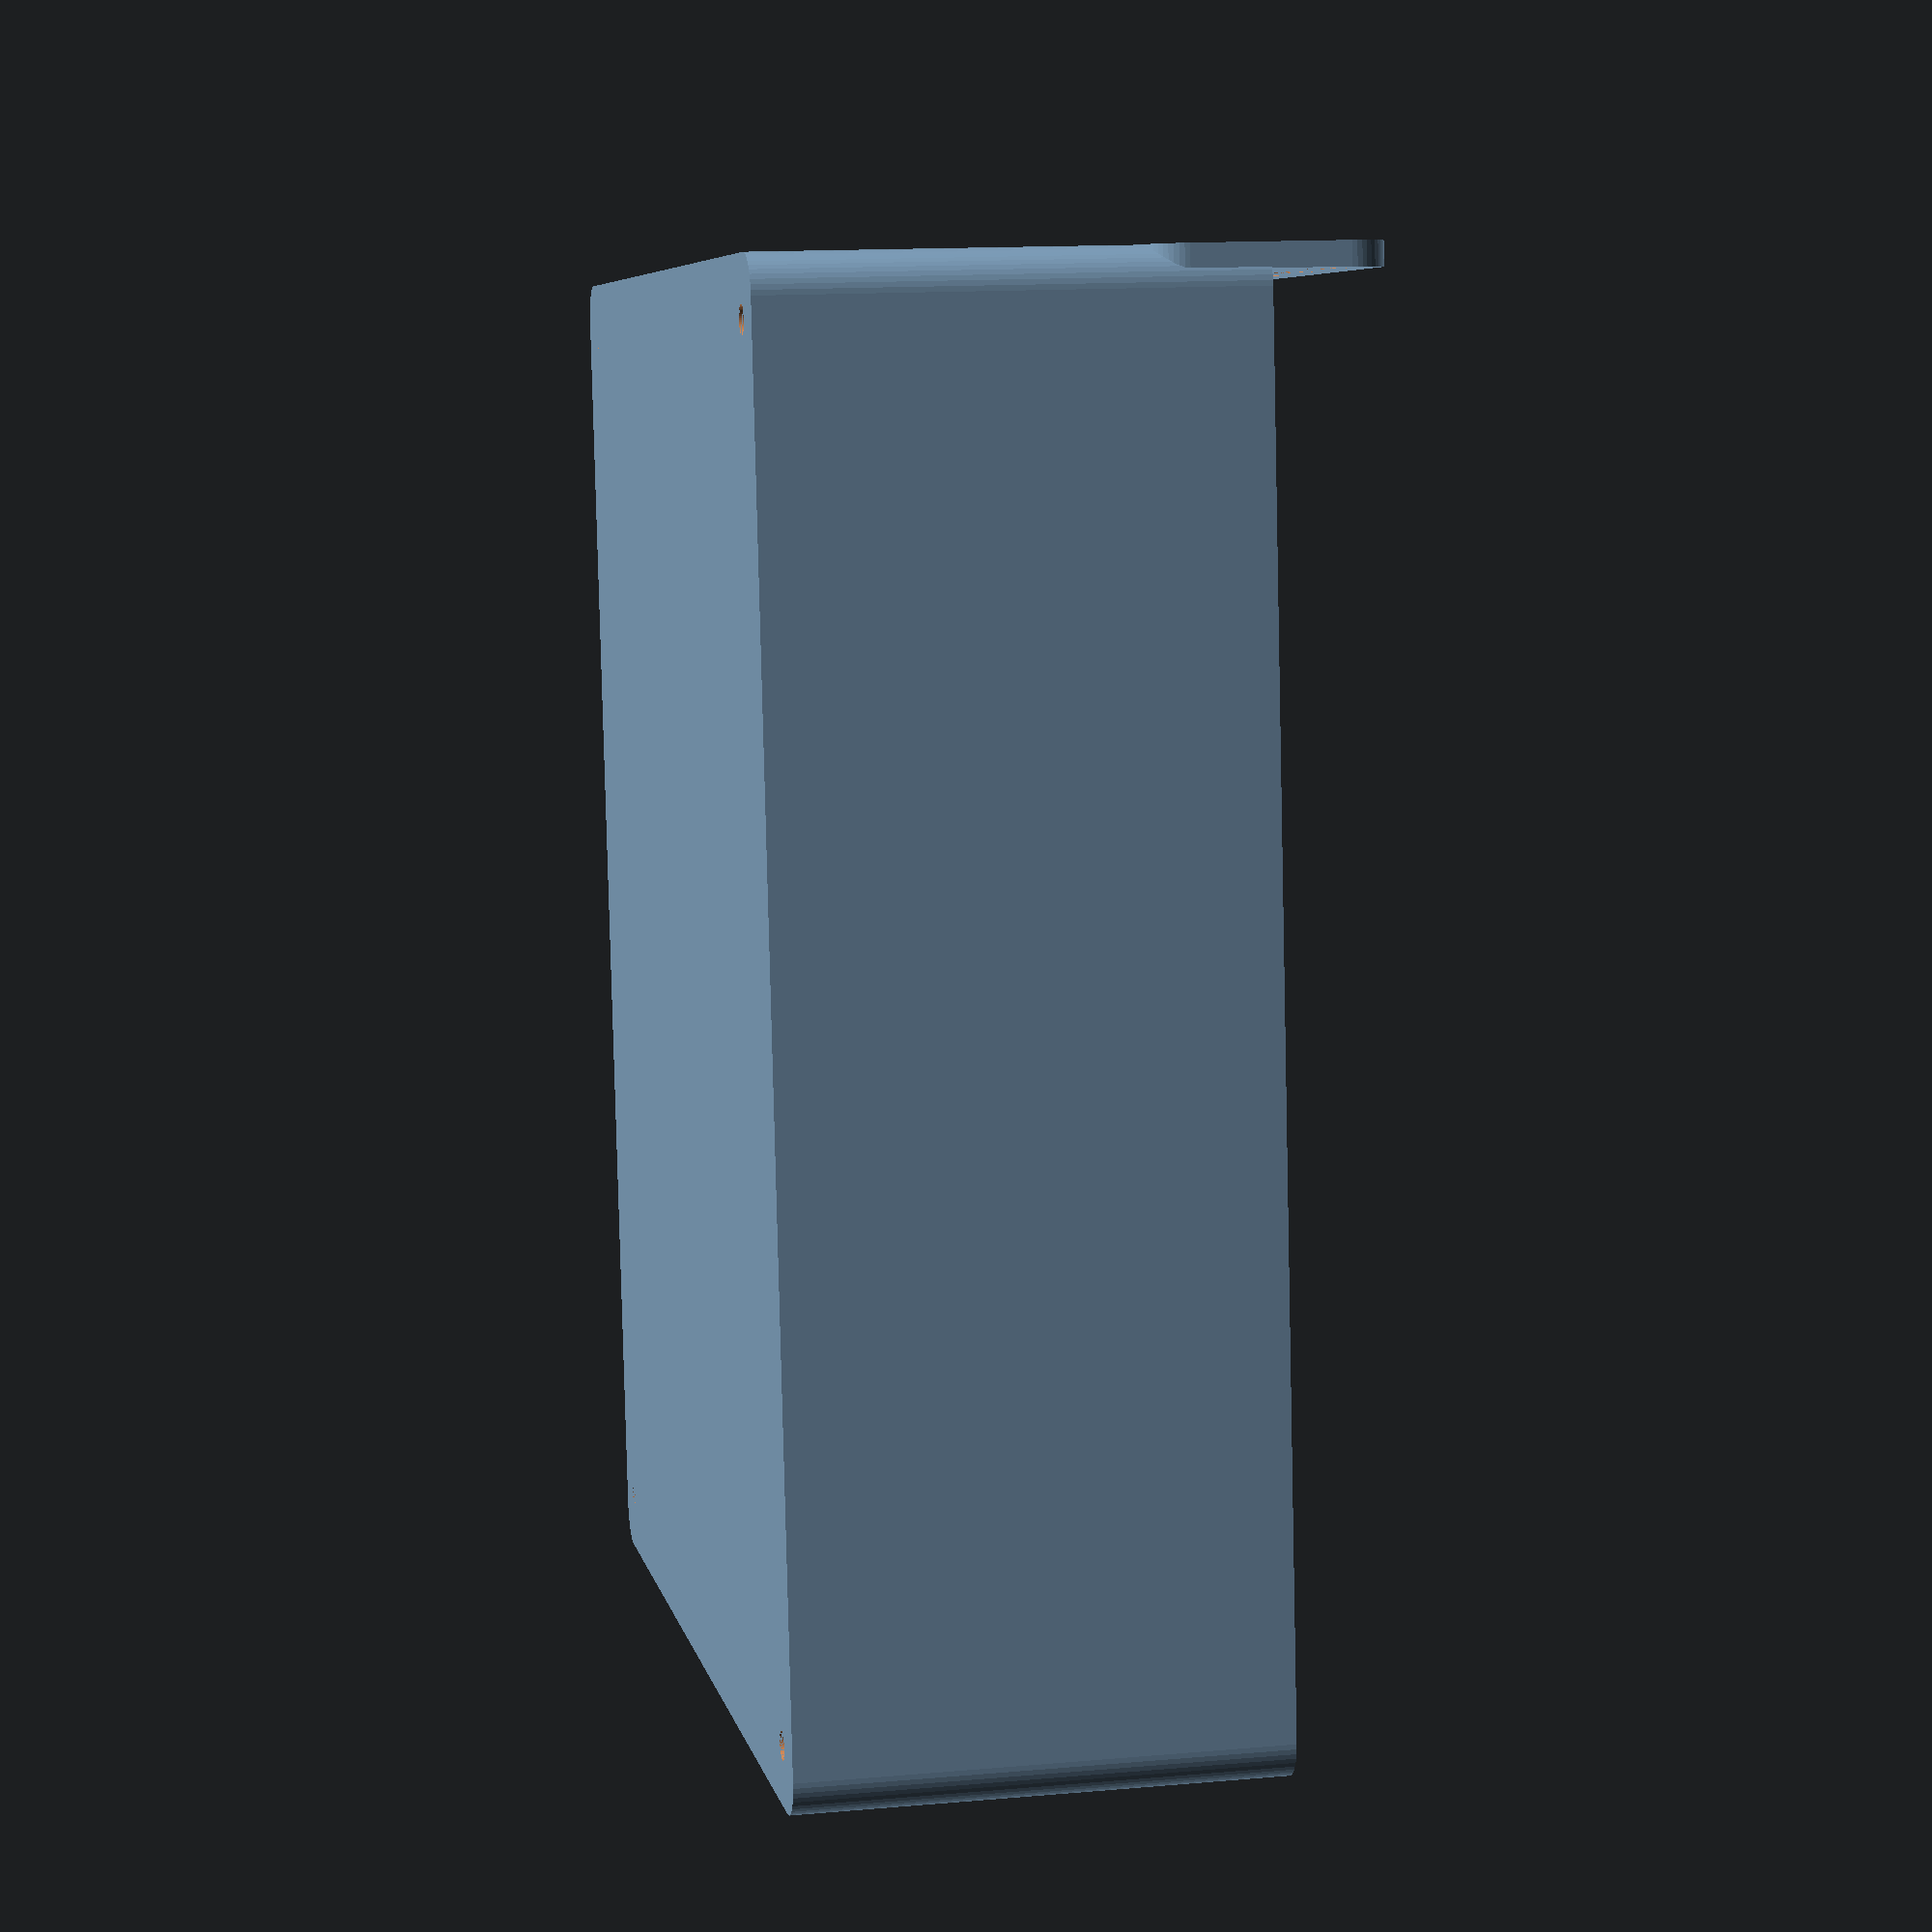
<openscad>
$fn = 50;


difference() {
	union() {
		difference() {
			union() {
				hull() {
					translate(v = [-70.0000000000, 85.0000000000, 0]) {
						cylinder(h = 60, r = 5);
					}
					translate(v = [70.0000000000, 85.0000000000, 0]) {
						cylinder(h = 60, r = 5);
					}
					translate(v = [-70.0000000000, -85.0000000000, 0]) {
						cylinder(h = 60, r = 5);
					}
					translate(v = [70.0000000000, -85.0000000000, 0]) {
						cylinder(h = 60, r = 5);
					}
				}
			}
			union() {
				translate(v = [-67.5000000000, -82.5000000000, 3]) {
					rotate(a = [0, 0, 0]) {
						difference() {
							union() {
								translate(v = [0, 0, -3.0000000000]) {
									cylinder(h = 3, r = 1.5000000000);
								}
								translate(v = [0, 0, -1.9000000000]) {
									cylinder(h = 1.9000000000, r1 = 1.8000000000, r2 = 3.6000000000);
								}
								cylinder(h = 250, r = 3.6000000000);
								translate(v = [0, 0, -3.0000000000]) {
									cylinder(h = 3, r = 1.8000000000);
								}
								translate(v = [0, 0, -3.0000000000]) {
									cylinder(h = 3, r = 1.5000000000);
								}
							}
							union();
						}
					}
				}
				translate(v = [67.5000000000, -82.5000000000, 3]) {
					rotate(a = [0, 0, 0]) {
						difference() {
							union() {
								translate(v = [0, 0, -3.0000000000]) {
									cylinder(h = 3, r = 1.5000000000);
								}
								translate(v = [0, 0, -1.9000000000]) {
									cylinder(h = 1.9000000000, r1 = 1.8000000000, r2 = 3.6000000000);
								}
								cylinder(h = 250, r = 3.6000000000);
								translate(v = [0, 0, -3.0000000000]) {
									cylinder(h = 3, r = 1.8000000000);
								}
								translate(v = [0, 0, -3.0000000000]) {
									cylinder(h = 3, r = 1.5000000000);
								}
							}
							union();
						}
					}
				}
				translate(v = [-67.5000000000, 82.5000000000, 3]) {
					rotate(a = [0, 0, 0]) {
						difference() {
							union() {
								translate(v = [0, 0, -3.0000000000]) {
									cylinder(h = 3, r = 1.5000000000);
								}
								translate(v = [0, 0, -1.9000000000]) {
									cylinder(h = 1.9000000000, r1 = 1.8000000000, r2 = 3.6000000000);
								}
								cylinder(h = 250, r = 3.6000000000);
								translate(v = [0, 0, -3.0000000000]) {
									cylinder(h = 3, r = 1.8000000000);
								}
								translate(v = [0, 0, -3.0000000000]) {
									cylinder(h = 3, r = 1.5000000000);
								}
							}
							union();
						}
					}
				}
				translate(v = [67.5000000000, 82.5000000000, 3]) {
					rotate(a = [0, 0, 0]) {
						difference() {
							union() {
								translate(v = [0, 0, -3.0000000000]) {
									cylinder(h = 3, r = 1.5000000000);
								}
								translate(v = [0, 0, -1.9000000000]) {
									cylinder(h = 1.9000000000, r1 = 1.8000000000, r2 = 3.6000000000);
								}
								cylinder(h = 250, r = 3.6000000000);
								translate(v = [0, 0, -3.0000000000]) {
									cylinder(h = 3, r = 1.8000000000);
								}
								translate(v = [0, 0, -3.0000000000]) {
									cylinder(h = 3, r = 1.5000000000);
								}
							}
							union();
						}
					}
				}
				translate(v = [0, 0, 2.9925000000]) {
					hull() {
						union() {
							translate(v = [-69.5000000000, 84.5000000000, 4]) {
								cylinder(h = 97, r = 4);
							}
							translate(v = [-69.5000000000, 84.5000000000, 4]) {
								sphere(r = 4);
							}
							translate(v = [-69.5000000000, 84.5000000000, 101]) {
								sphere(r = 4);
							}
						}
						union() {
							translate(v = [69.5000000000, 84.5000000000, 4]) {
								cylinder(h = 97, r = 4);
							}
							translate(v = [69.5000000000, 84.5000000000, 4]) {
								sphere(r = 4);
							}
							translate(v = [69.5000000000, 84.5000000000, 101]) {
								sphere(r = 4);
							}
						}
						union() {
							translate(v = [-69.5000000000, -84.5000000000, 4]) {
								cylinder(h = 97, r = 4);
							}
							translate(v = [-69.5000000000, -84.5000000000, 4]) {
								sphere(r = 4);
							}
							translate(v = [-69.5000000000, -84.5000000000, 101]) {
								sphere(r = 4);
							}
						}
						union() {
							translate(v = [69.5000000000, -84.5000000000, 4]) {
								cylinder(h = 97, r = 4);
							}
							translate(v = [69.5000000000, -84.5000000000, 4]) {
								sphere(r = 4);
							}
							translate(v = [69.5000000000, -84.5000000000, 101]) {
								sphere(r = 4);
							}
						}
					}
				}
			}
		}
		union() {
			translate(v = [0, 90.0000000000, 60]) {
				rotate(a = [90, 0, 0]) {
					hull() {
						translate(v = [-69.5000000000, 9.5000000000, 0]) {
							cylinder(h = 3, r = 5);
						}
						translate(v = [69.5000000000, 9.5000000000, 0]) {
							cylinder(h = 3, r = 5);
						}
						translate(v = [-69.5000000000, -9.5000000000, 0]) {
							cylinder(h = 3, r = 5);
						}
						translate(v = [69.5000000000, -9.5000000000, 0]) {
							cylinder(h = 3, r = 5);
						}
					}
				}
			}
		}
	}
	union() {
		translate(v = [0, 0, 2.9925000000]) {
			hull() {
				union() {
					translate(v = [-71.5000000000, 86.5000000000, 2]) {
						cylinder(h = 41, r = 2);
					}
					translate(v = [-71.5000000000, 86.5000000000, 2]) {
						sphere(r = 2);
					}
					translate(v = [-71.5000000000, 86.5000000000, 43]) {
						sphere(r = 2);
					}
				}
				union() {
					translate(v = [71.5000000000, 86.5000000000, 2]) {
						cylinder(h = 41, r = 2);
					}
					translate(v = [71.5000000000, 86.5000000000, 2]) {
						sphere(r = 2);
					}
					translate(v = [71.5000000000, 86.5000000000, 43]) {
						sphere(r = 2);
					}
				}
				union() {
					translate(v = [-71.5000000000, -86.5000000000, 2]) {
						cylinder(h = 41, r = 2);
					}
					translate(v = [-71.5000000000, -86.5000000000, 2]) {
						sphere(r = 2);
					}
					translate(v = [-71.5000000000, -86.5000000000, 43]) {
						sphere(r = 2);
					}
				}
				union() {
					translate(v = [71.5000000000, -86.5000000000, 2]) {
						cylinder(h = 41, r = 2);
					}
					translate(v = [71.5000000000, -86.5000000000, 2]) {
						sphere(r = 2);
					}
					translate(v = [71.5000000000, -86.5000000000, 43]) {
						sphere(r = 2);
					}
				}
			}
		}
		translate(v = [-67.5000000000, 90.0000000000, 67.5000000000]) {
			rotate(a = [90, 0, 0]) {
				cylinder(h = 3, r = 3.2500000000);
			}
		}
		translate(v = [-52.5000000000, 90.0000000000, 67.5000000000]) {
			rotate(a = [90, 0, 0]) {
				cylinder(h = 3, r = 3.2500000000);
			}
		}
		translate(v = [-37.5000000000, 90.0000000000, 67.5000000000]) {
			rotate(a = [90, 0, 0]) {
				cylinder(h = 3, r = 3.2500000000);
			}
		}
		translate(v = [-22.5000000000, 90.0000000000, 67.5000000000]) {
			rotate(a = [90, 0, 0]) {
				cylinder(h = 3, r = 3.2500000000);
			}
		}
		translate(v = [-7.5000000000, 90.0000000000, 67.5000000000]) {
			rotate(a = [90, 0, 0]) {
				cylinder(h = 3, r = 3.2500000000);
			}
		}
		translate(v = [7.5000000000, 90.0000000000, 67.5000000000]) {
			rotate(a = [90, 0, 0]) {
				cylinder(h = 3, r = 3.2500000000);
			}
		}
		translate(v = [22.5000000000, 90.0000000000, 67.5000000000]) {
			rotate(a = [90, 0, 0]) {
				cylinder(h = 3, r = 3.2500000000);
			}
		}
		translate(v = [37.5000000000, 90.0000000000, 67.5000000000]) {
			rotate(a = [90, 0, 0]) {
				cylinder(h = 3, r = 3.2500000000);
			}
		}
		translate(v = [52.5000000000, 90.0000000000, 67.5000000000]) {
			rotate(a = [90, 0, 0]) {
				cylinder(h = 3, r = 3.2500000000);
			}
		}
		translate(v = [67.5000000000, 90.0000000000, 67.5000000000]) {
			rotate(a = [90, 0, 0]) {
				cylinder(h = 3, r = 3.2500000000);
			}
		}
		translate(v = [67.5000000000, 90.0000000000, 67.5000000000]) {
			rotate(a = [90, 0, 0]) {
				cylinder(h = 3, r = 3.2500000000);
			}
		}
	}
}
</openscad>
<views>
elev=166.6 azim=186.9 roll=281.3 proj=p view=solid
</views>
